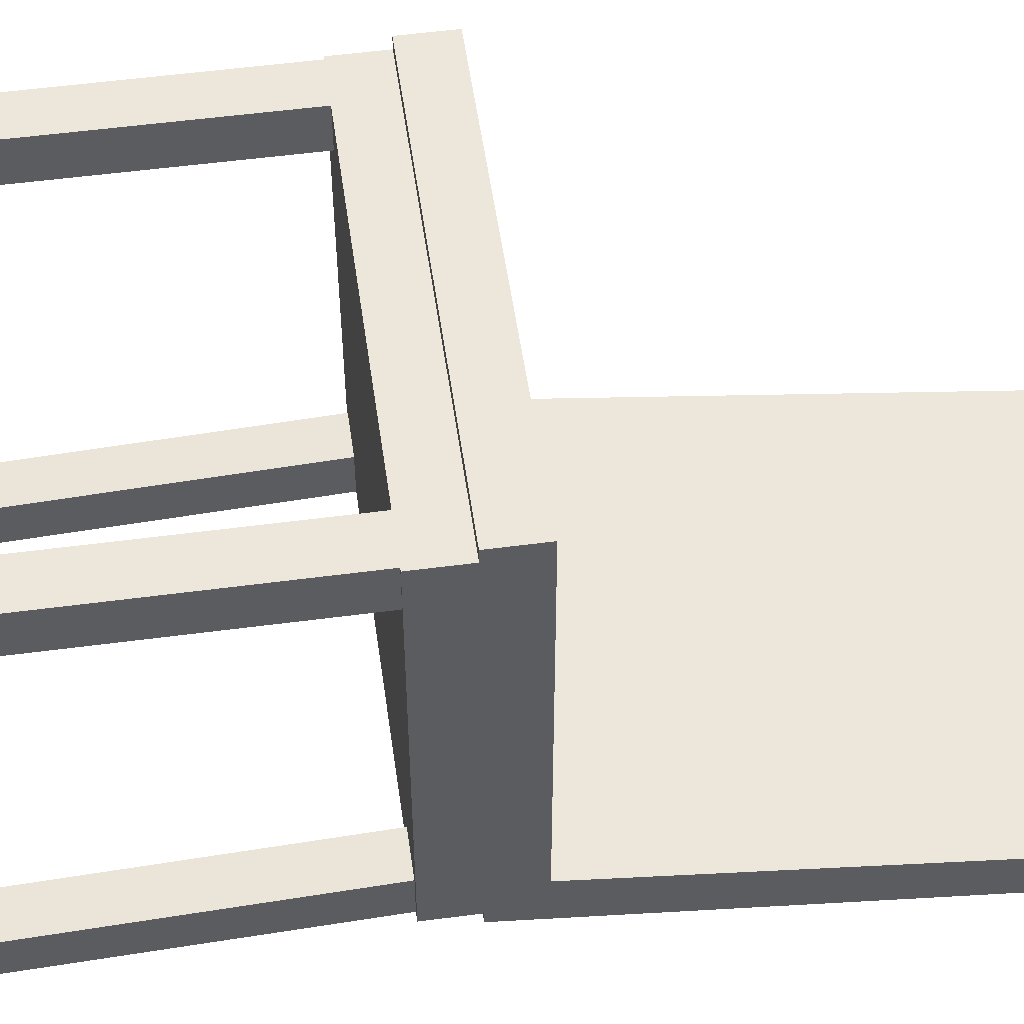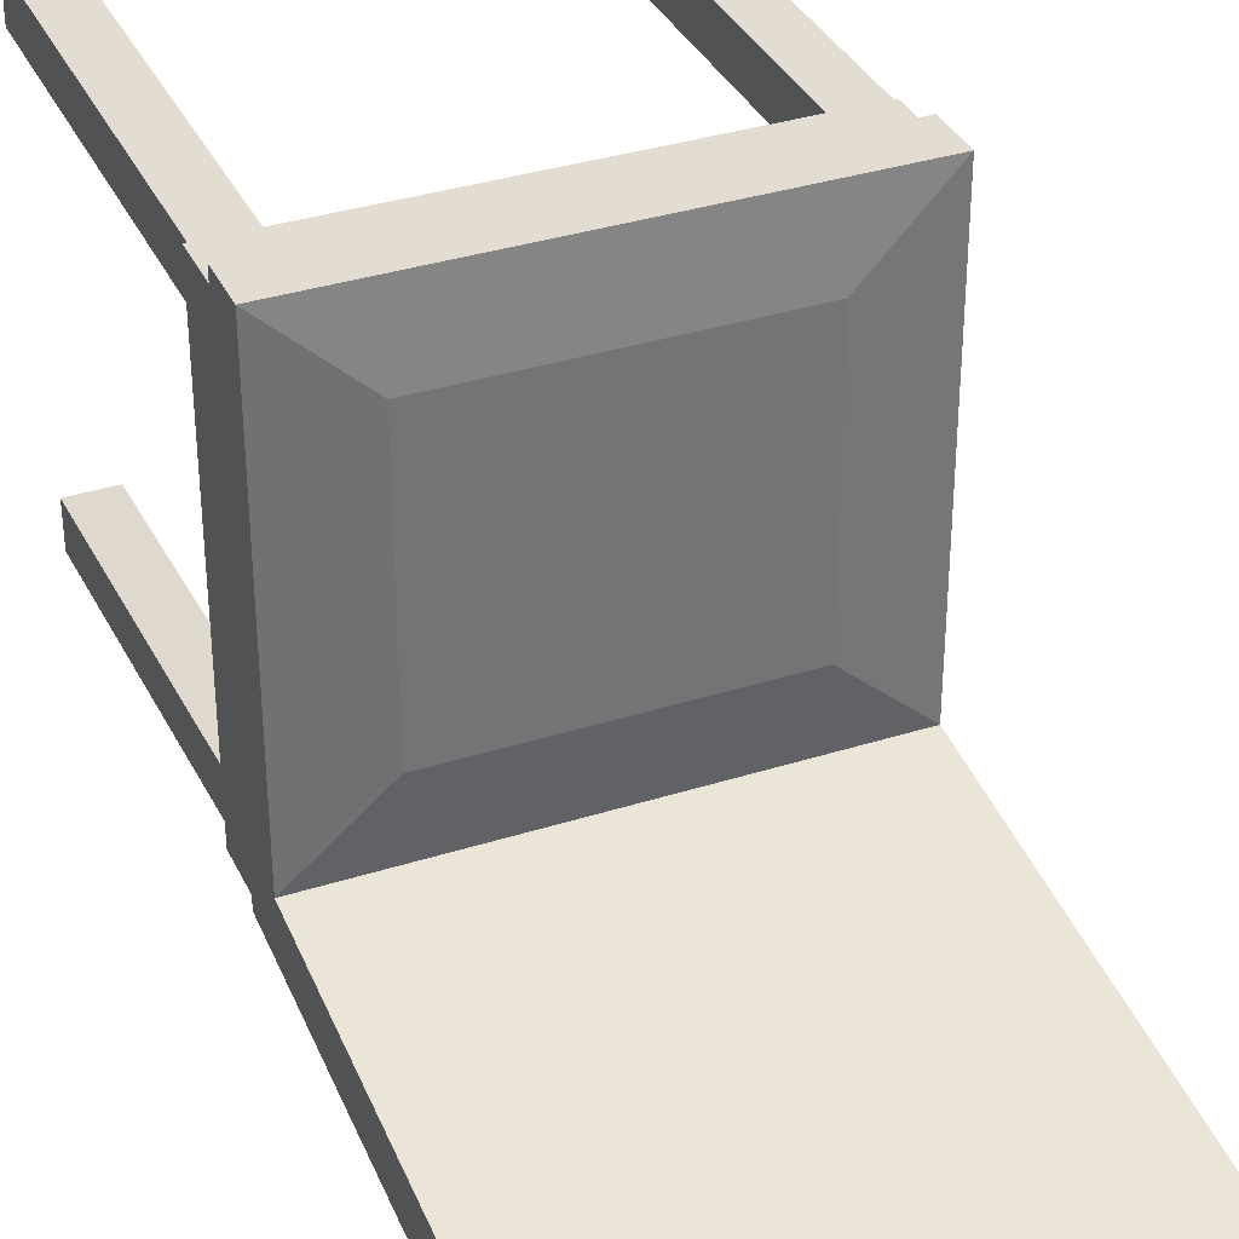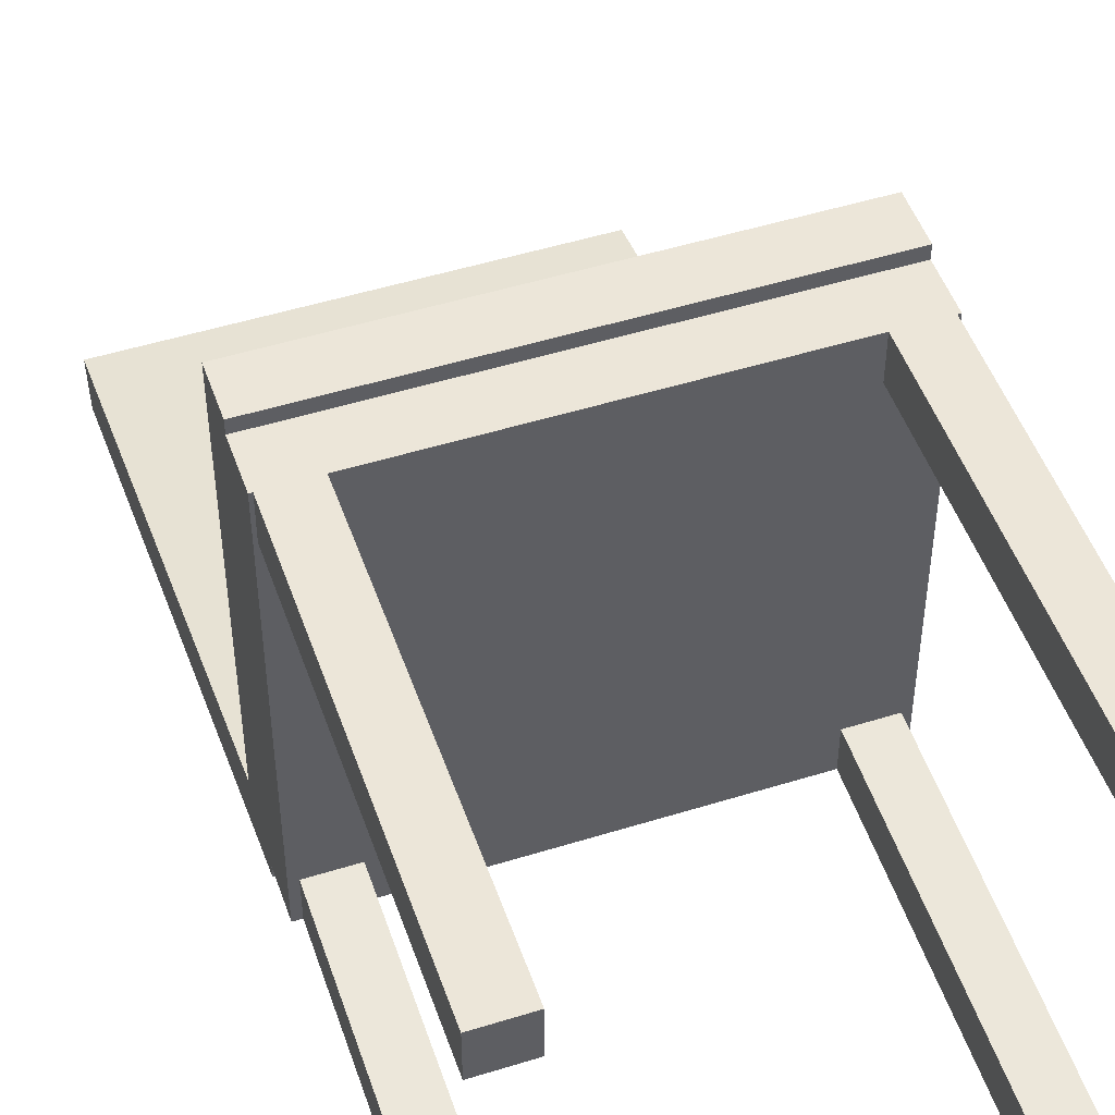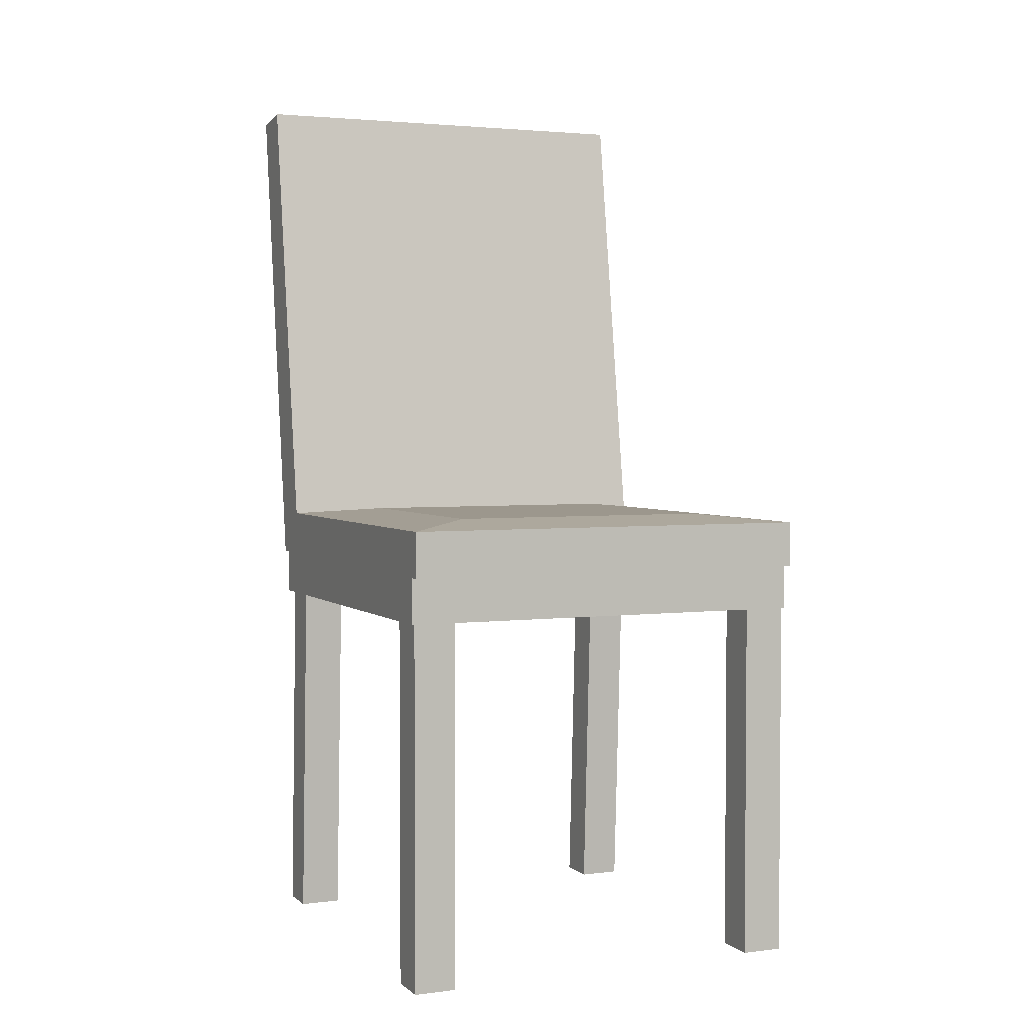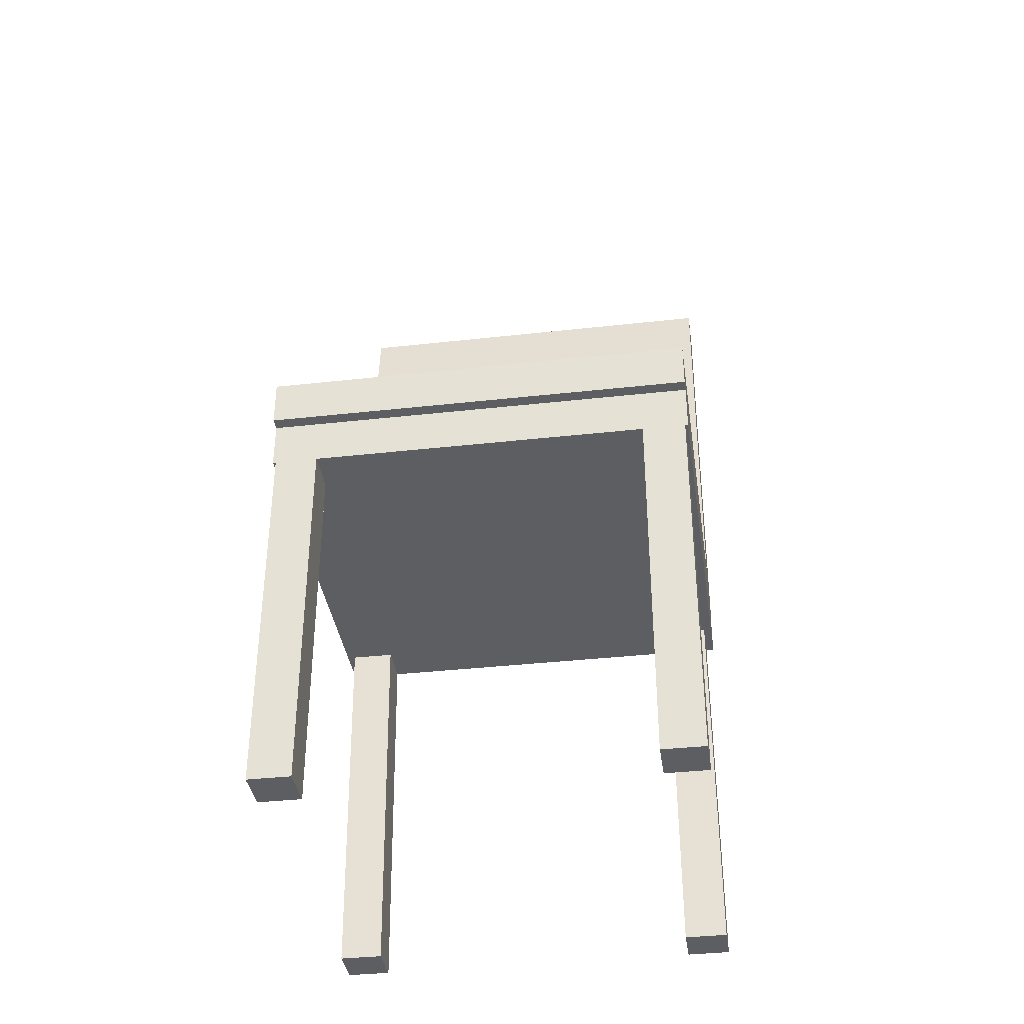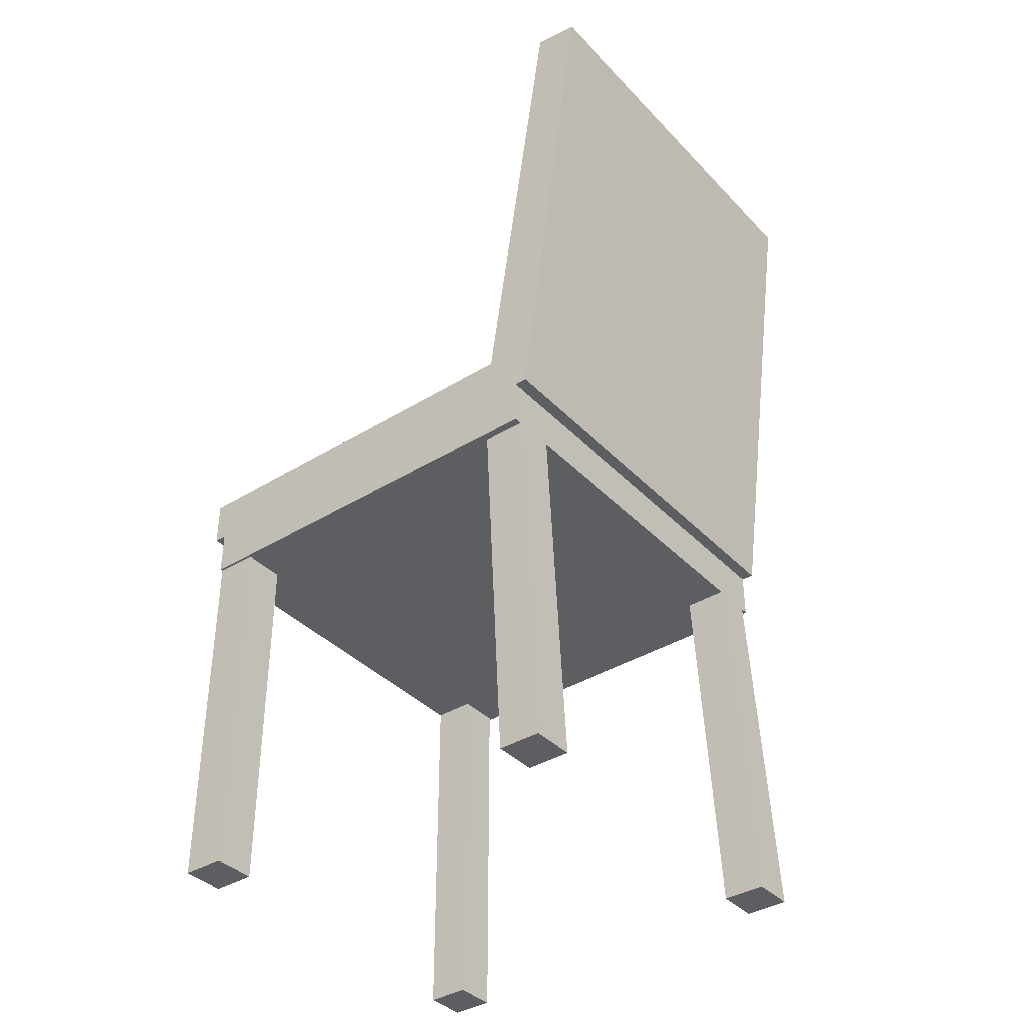
<metadata>
{"format":"obj","ext":"obj","renderer":"f3d","projection":"perspective","resolution":1024,"background":"white","views":[{"elev":53.2,"azim":81.9,"up":"+Z"},{"elev":35.1,"azim":157.0,"up":"+Z"},{"elev":49.5,"azim":-19.0,"up":"+Z"},{"elev":2.9,"azim":-23.5,"up":"+Y"},{"elev":-37.4,"azim":8.2,"up":"+Y"},{"elev":-38.2,"azim":128.0,"up":"+Y"}]}
</metadata>
<code>
g chair-dining
v 0.1458 0.5079 0.1694
v -0.1458 0.5079 0.1694
v -0.1458 0.5079 -0.09949
v 0.1458 0.5079 -0.09949
v -0.1807 -1.263e-08 0.1875
v -0.2268 -1.263e-08 0.1875
v -0.2268 -1.408e-10 0.2335
v -0.1807 -1.262e-08 0.2335
v -1.021e-08 0.4498 0.2335
v -0.2299 0.3998 0.2335
v -0.2299 0.4498 0.2335
v -1.021e-08 0.3998 0.2335
v 0.2299 0.3998 0.2335
v 0.2299 0.4498 0.2335
v -0.2299 0.4998 0.2469
v -0.2299 0.4498 0.2469
v -0.2299 0.4498 -0.2252
v -0.2299 0.4998 -0.177
v -0.2299 0.9998 -0.3015
v -0.2299 1.007 -0.2521
v -0.2299 1.007 -0.2521
v -0.2299 0.9998 -0.3015
v 0.2299 0.9998 -0.3015
v 0.2299 1.007 -0.2521
v 0.2299 0.4998 0.2469
v 0.2299 0.4498 0.2469
v -0.2299 0.4498 0.2469
v -0.2299 0.4998 0.2469
v -0.1753 1.258e-09 -0.2319
v -0.2214 1.258e-09 -0.2319
v -0.2214 1.267e-09 -0.1859
v -0.1753 1.267e-09 -0.1859
v -0.1753 1.267e-09 -0.1859
v -0.2214 1.267e-09 -0.1859
v -0.2214 0.3998 -0.1657
v -0.1753 0.3998 -0.1657
v -0.2214 1.258e-09 -0.2319
v -0.1753 1.258e-09 -0.2319
v -0.1753 0.3998 -0.2118
v -0.2214 0.3998 -0.2118
v -0.2214 1.267e-09 -0.1859
v -0.2214 1.258e-09 -0.2319
v -0.2214 0.3998 -0.2118
v -0.2214 0.3998 -0.1657
v -0.1753 1.258e-09 -0.2319
v -0.1753 1.267e-09 -0.1859
v -0.1753 0.3998 -0.1657
v -0.1753 0.3998 -0.2118
v -0.1807 0.3998 0.1875
v -0.1807 -1.263e-08 0.1875
v -0.1807 -1.262e-08 0.2335
v -0.1807 0.3998 0.2335
v -0.1807 0.3998 0.2335
v -0.1807 -1.262e-08 0.2335
v -0.2268 -1.408e-10 0.2335
v -0.2268 0.3998 0.2335
v -0.2268 0.3998 0.1875
v -0.2268 -1.263e-08 0.1875
v -0.1807 -1.263e-08 0.1875
v -0.1807 0.3998 0.1875
v -0.2268 0.3998 0.2335
v -0.2268 -1.408e-10 0.2335
v -0.2268 -1.263e-08 0.1875
v -0.2268 0.3998 0.1875
v -0.2299 0.4498 -0.2252
v -0.2299 0.4498 0.2469
v 0.2299 0.4498 0.2469
v 0.2299 0.4498 -0.2252
v 0.2299 0.4498 -0.2252
v 0.2299 0.9998 -0.3015
v -0.2299 0.9998 -0.3015
v -0.2299 0.4498 -0.2252
v 0.2299 0.4998 -0.177
v -0.2299 0.4998 -0.177
v -0.2299 1.007 -0.2521
v 0.2299 1.007 -0.2521
v -1.021e-08 0.3998 0.2335
v 9.258e-09 0.3998 -0.2118
v -0.2299 0.3998 -0.2118
v -0.2299 0.3998 0.2335
v -0.2299 0.4498 -0.2118
v -0.2299 0.3998 -0.2118
v 9.258e-09 0.3998 -0.2118
v 9.258e-09 0.4498 -0.2118
v -0.2299 0.4498 0.2335
v -0.2299 0.3998 0.2335
v -0.2299 0.3998 -0.2118
v -0.2299 0.4498 -0.2118
v -0.2299 0.4998 -0.177
v -0.1458 0.5079 -0.09949
v -0.1458 0.5079 0.1694
v -0.2299 0.4998 0.2469
v 0.1807 -1.263e-08 0.1875
v 0.1807 -1.262e-08 0.2335
v 0.2268 -1.408e-10 0.2335
v 0.2268 -1.263e-08 0.1875
v 0.2299 0.4998 0.2469
v 0.2299 0.4498 -0.2252
v 0.2299 0.4498 0.2469
v 0.2299 0.4998 -0.177
v 0.2299 0.9998 -0.3015
v 0.2299 1.007 -0.2521
v 0.1753 1.258e-09 -0.2319
v 0.1753 1.267e-09 -0.1859
v 0.2214 1.267e-09 -0.1859
v 0.2214 1.258e-09 -0.2319
v 0.1753 1.267e-09 -0.1859
v 0.1753 0.3998 -0.1657
v 0.2214 0.3998 -0.1657
v 0.2214 1.267e-09 -0.1859
v 0.2214 1.258e-09 -0.2319
v 0.2214 0.3998 -0.2118
v 0.1753 0.3998 -0.2118
v 0.1753 1.258e-09 -0.2319
v 0.2214 1.267e-09 -0.1859
v 0.2214 0.3998 -0.1657
v 0.2214 0.3998 -0.2118
v 0.2214 1.258e-09 -0.2319
v 0.1753 1.258e-09 -0.2319
v 0.1753 0.3998 -0.2118
v 0.1753 0.3998 -0.1657
v 0.1753 1.267e-09 -0.1859
v 0.1807 0.3998 0.1875
v 0.1807 0.3998 0.2335
v 0.1807 -1.262e-08 0.2335
v 0.1807 -1.263e-08 0.1875
v 0.1807 0.3998 0.2335
v 0.2268 0.3998 0.2335
v 0.2268 -1.408e-10 0.2335
v 0.1807 -1.262e-08 0.2335
v 0.2268 0.3998 0.1875
v 0.1807 0.3998 0.1875
v 0.1807 -1.263e-08 0.1875
v 0.2268 -1.263e-08 0.1875
v 0.2268 0.3998 0.2335
v 0.2268 0.3998 0.1875
v 0.2268 -1.263e-08 0.1875
v 0.2268 -1.408e-10 0.2335
v 0.2299 0.4998 0.2469
v 0.1458 0.5079 0.1694
v 0.1458 0.5079 -0.09949
v 0.2299 0.4998 -0.177
v 0.2299 0.4998 -0.177
v 0.1458 0.5079 -0.09949
v -0.1458 0.5079 -0.09949
v -0.2299 0.4998 -0.177
v -1.021e-08 0.3998 0.2335
v 0.2299 0.3998 0.2335
v 0.2299 0.3998 -0.2118
v 9.258e-09 0.3998 -0.2118
v 0.2299 0.4498 -0.2118
v 9.258e-09 0.4498 -0.2118
v 9.258e-09 0.3998 -0.2118
v 0.2299 0.3998 -0.2118
v 0.2299 0.4498 0.2335
v 0.2299 0.4498 -0.2118
v 0.2299 0.3998 -0.2118
v 0.2299 0.3998 0.2335
v -0.2299 0.4998 0.2469
v -0.1458 0.5079 0.1694
v 0.1458 0.5079 0.1694
v 0.2299 0.4998 0.2469
f 2 1 3
f 3 1 4
f 6 5 7
f 7 5 8
f 10 9 11
f 12 9 10
f 13 9 12
f 14 9 13
f 16 15 17
f 17 15 18
f 18 19 17
f 20 19 18
f 22 21 23
f 23 21 24
f 26 25 27
f 27 25 28
f 30 29 31
f 31 29 32
f 34 33 35
f 35 33 36
f 38 37 39
f 39 37 40
f 42 41 43
f 43 41 44
f 46 45 47
f 47 45 48
f 50 49 51
f 51 49 52
f 54 53 55
f 55 53 56
f 58 57 59
f 59 57 60
f 62 61 63
f 63 61 64
f 66 65 67
f 67 65 68
f 70 69 71
f 71 69 72
f 74 73 75
f 75 73 76
f 78 77 79
f 79 77 80
f 82 81 83
f 83 81 84
f 86 85 87
f 87 85 88
f 90 89 91
f 91 89 92
f 94 93 95
f 95 93 96
f 98 97 99
f 100 97 98
f 98 101 100
f 100 101 102
f 104 103 105
f 105 103 106
f 108 107 109
f 109 107 110
f 112 111 113
f 113 111 114
f 116 115 117
f 117 115 118
f 120 119 121
f 121 119 122
f 124 123 125
f 125 123 126
f 128 127 129
f 129 127 130
f 132 131 133
f 133 131 134
f 136 135 137
f 137 135 138
f 140 139 141
f 141 139 142
f 144 143 145
f 145 143 146
f 148 147 149
f 149 147 150
f 152 151 153
f 153 151 154
f 156 155 157
f 157 155 158
f 160 159 161
f 161 159 162

</code>
